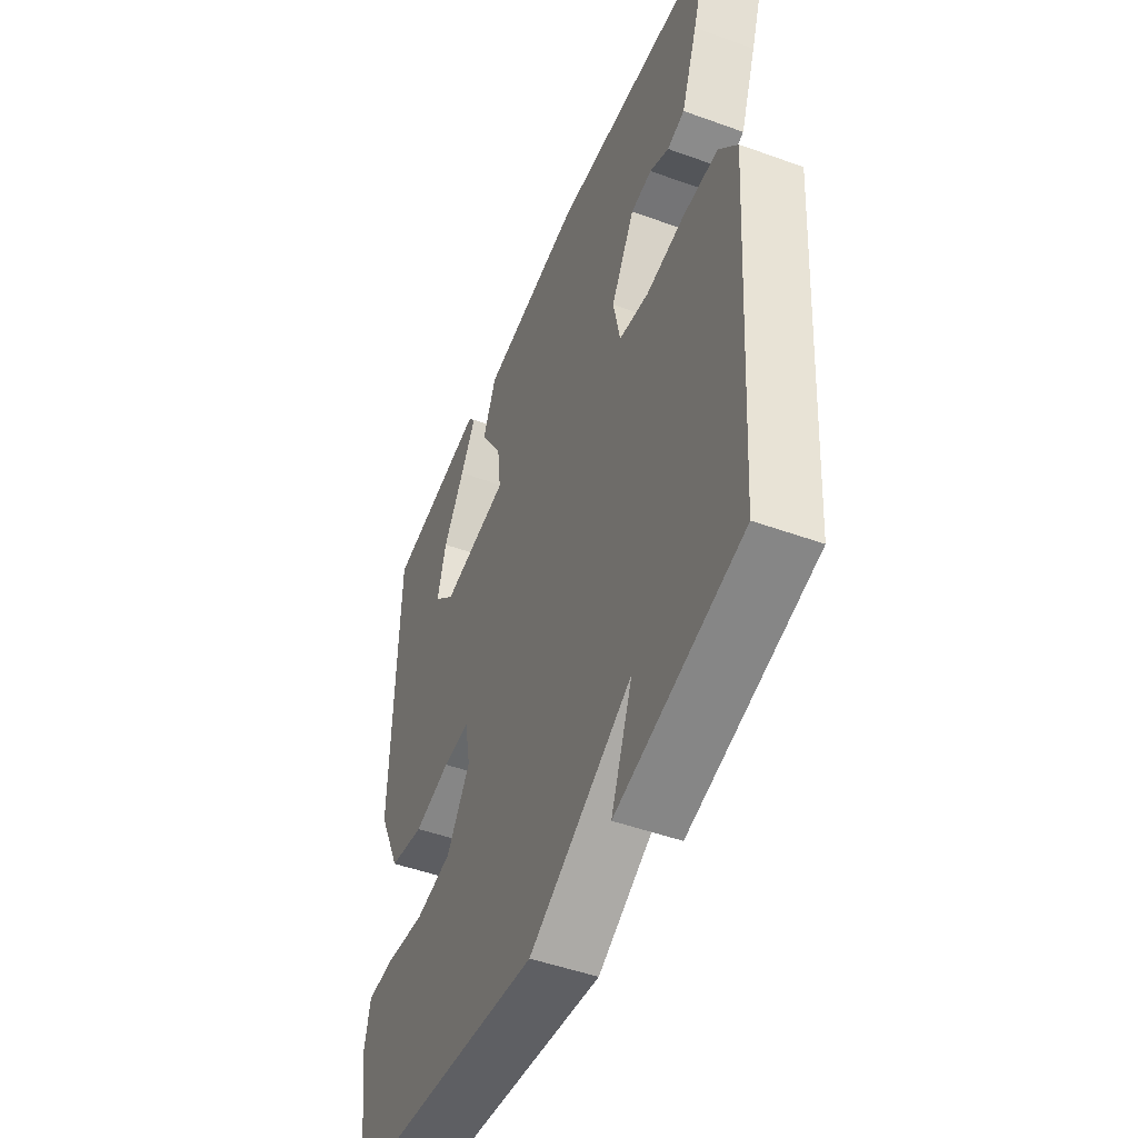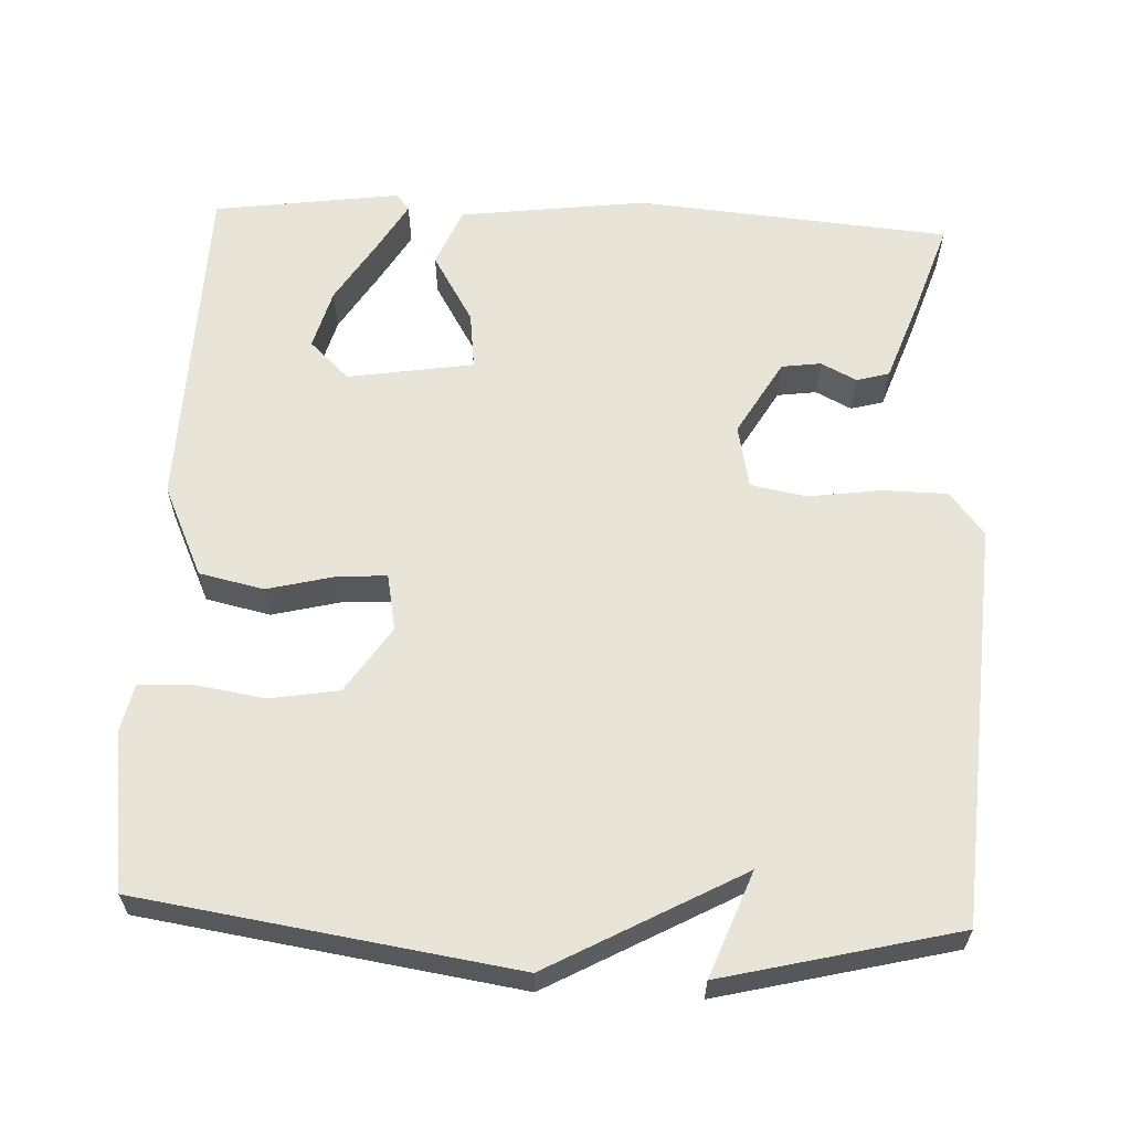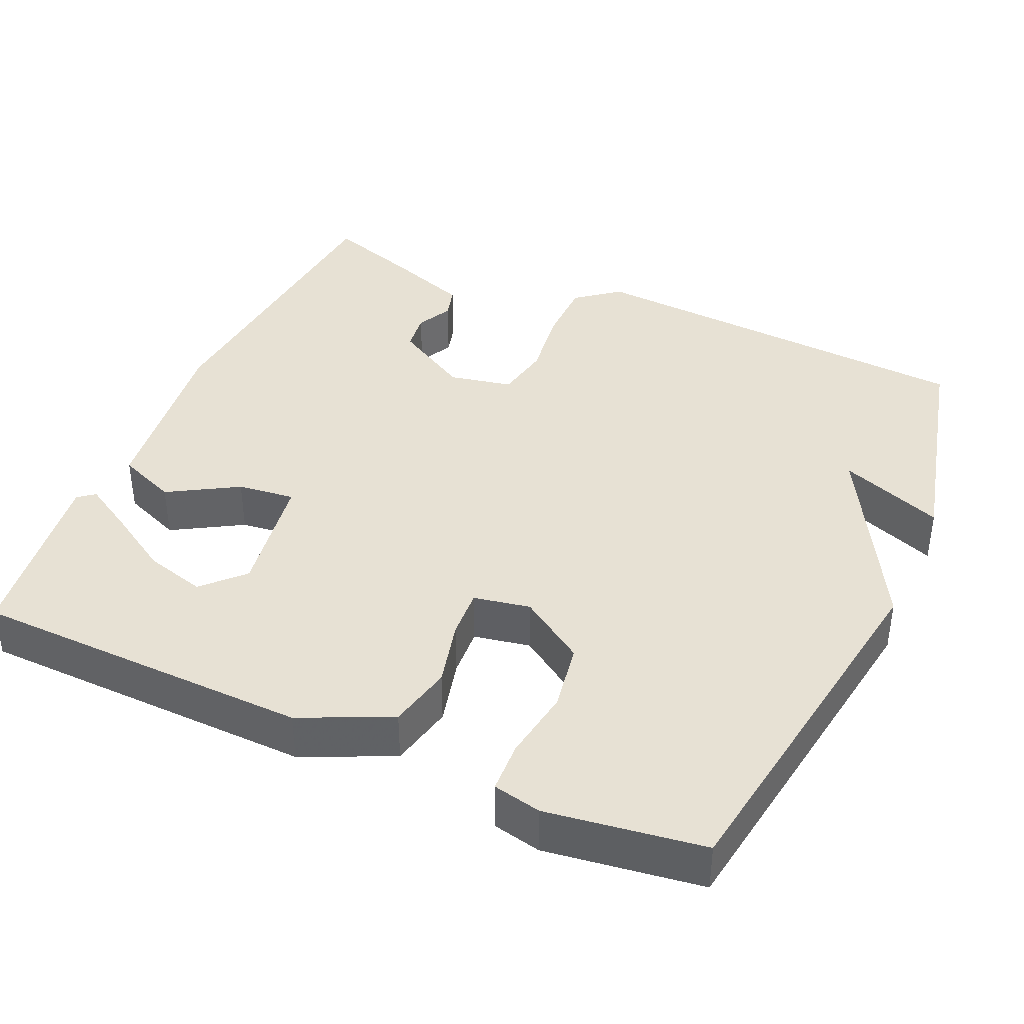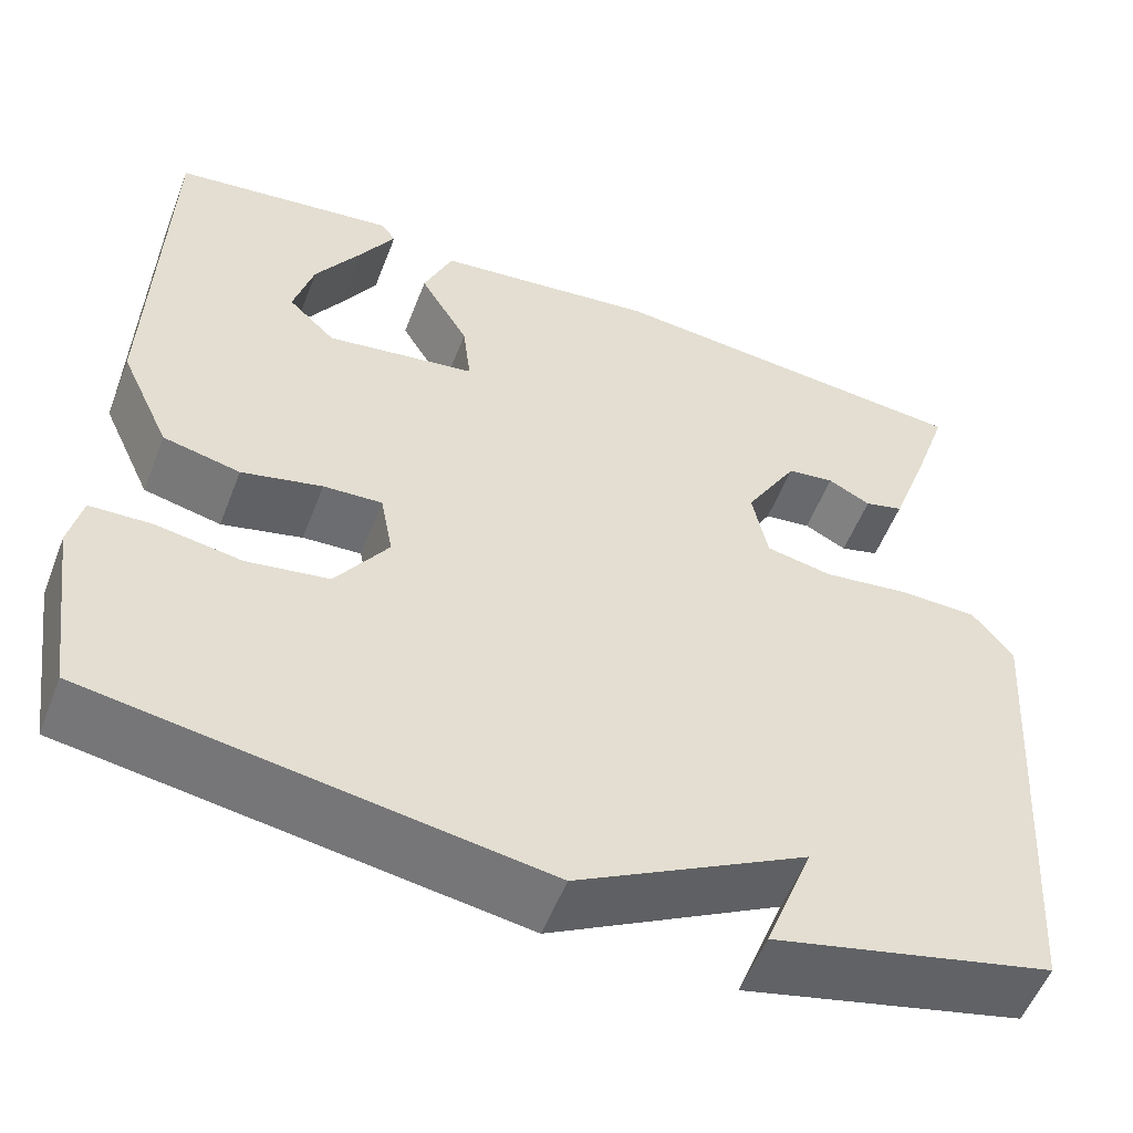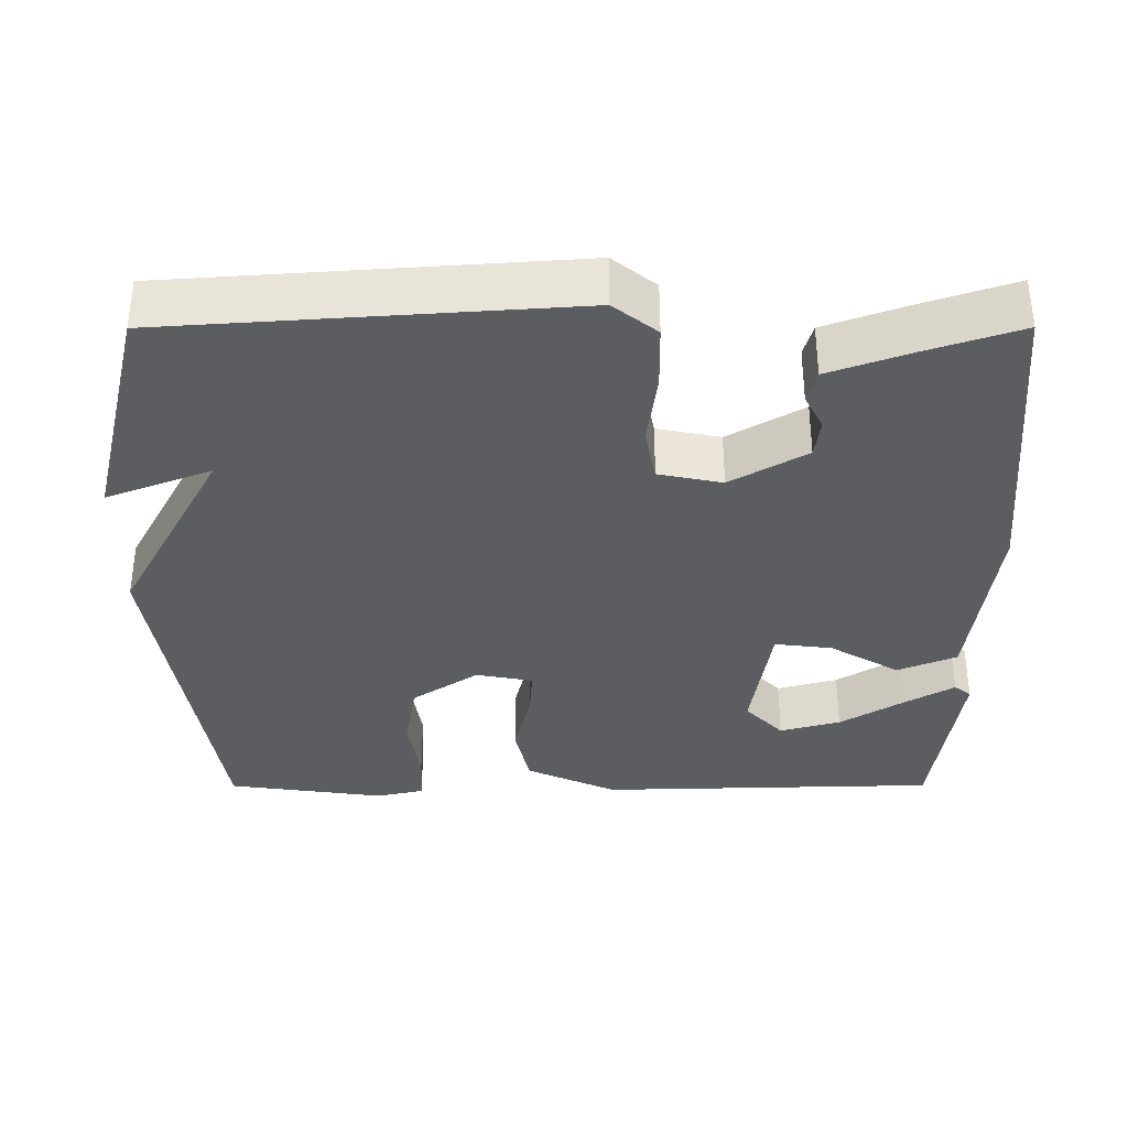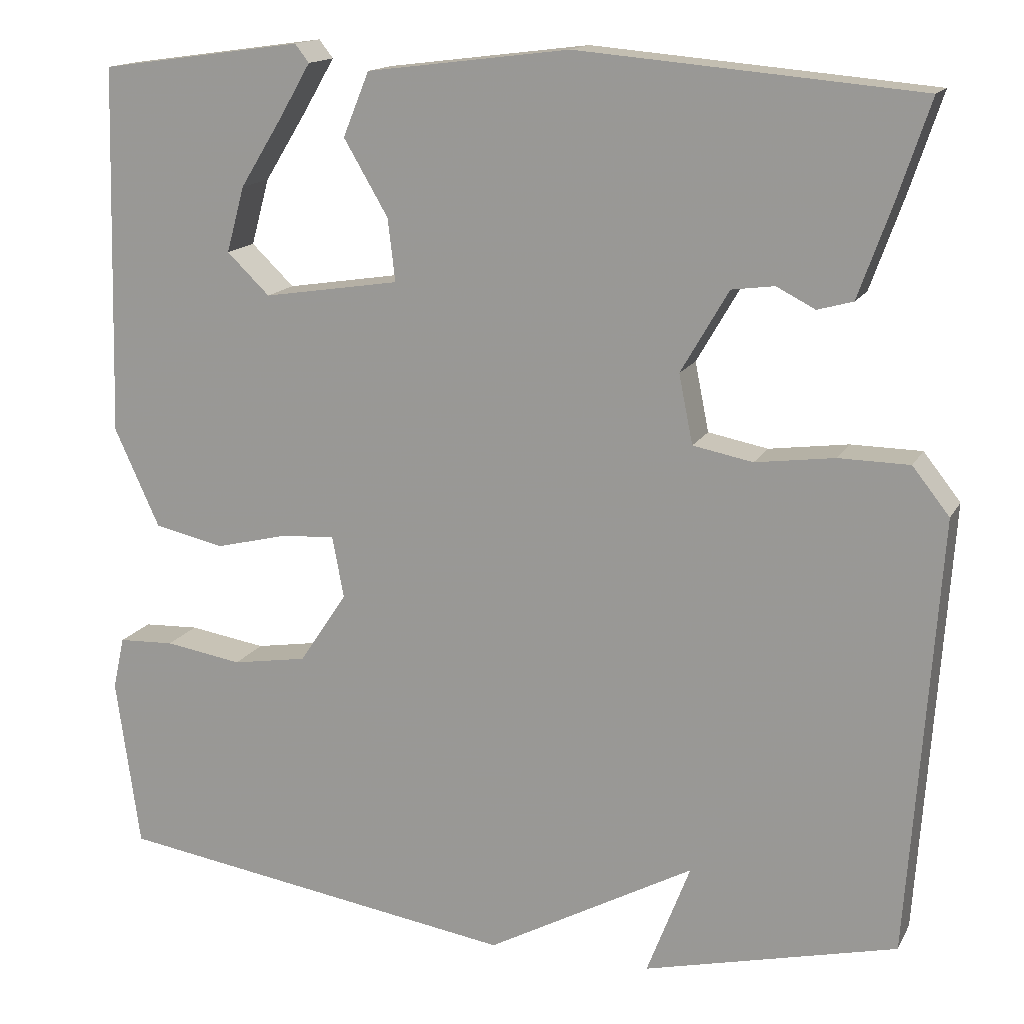
<metadata>
{"format":"obj","ext":"obj","renderer":"f3d","projection":"perspective","resolution":1024,"background":"white","views":[{"elev":-48.9,"azim":-111.9,"up":"+Z"},{"elev":61.4,"azim":-177.5,"up":"+Y"},{"elev":39.6,"azim":114.0,"up":"+Y"},{"elev":-55.0,"azim":158.9,"up":"+Z"},{"elev":-35.6,"azim":-89.9,"up":"+Y"},{"elev":15.1,"azim":-160.4,"up":"+Z"}]}
</metadata>
<code>
v -0.5 0.07 -0.5
v -0.537 0.07 0.031
v -0.492 0.07 0.088
v -0.406 0.07 0.089
v -0.31 0.07 0.076
v -0.237 0.07 0.09
v -0.22 0.07 0.174
v -0.278 0.07 0.274
v -0.33 0.07 0.281
v -0.377 0.07 0.257
v -0.42 0.07 0.269
v -0.46 0.07 0.38
v -0.5 0.07 0.5
v -0.086 0.07 0.536
v 0.161 0.07 0.505
v 0.193 0.07 0.427
v 0.139 0.07 0.335
v 0.13 0.07 0.259
v 0.296 0.07 0.233
v 0.348 0.07 0.283
v 0.326 0.07 0.363
v 0.274 0.07 0.447
v 0.236 0.07 0.512
v 0.253 0.07 0.534
v 0.5 0.07 0.5
v 0.512 0.07 0.05
v 0.457 0.07 -0.07
v 0.372 0.07 -0.089
v 0.283 0.07 -0.067
v 0.218 0.07 -0.063
v 0.204 0.07 -0.138
v 0.262 0.07 -0.225
v 0.353 0.07 -0.24
v 0.447 0.07 -0.225
v 0.515 0.07 -0.228
v 0.529 0.07 -0.292
v 0.5 0.07 -0.5
v 0.008 0.07 -0.575
v -0.245 0.07 -0.437
v -0.192 0.07 -0.575
v -0.5 0 -0.5
v -0.537 0 0.031
v -0.492 0 0.088
v -0.406 0 0.089
v -0.31 0 0.076
v -0.237 0 0.09
v -0.22 0 0.174
v -0.278 0 0.274
v -0.33 0 0.281
v -0.377 0 0.257
v -0.42 0 0.269
v -0.46 0 0.38
v -0.5 0 0.5
v -0.086 0 0.536
v 0.161 0 0.505
v 0.193 0 0.427
v 0.139 0 0.335
v 0.13 0 0.259
v 0.296 0 0.233
v 0.348 0 0.283
v 0.326 0 0.363
v 0.274 0 0.447
v 0.236 0 0.512
v 0.253 0 0.534
v 0.5 0 0.5
v 0.512 0 0.05
v 0.457 0 -0.07
v 0.372 0 -0.089
v 0.283 0 -0.067
v 0.218 0 -0.063
v 0.204 0 -0.138
v 0.262 0 -0.225
v 0.353 0 -0.24
v 0.447 0 -0.225
v 0.515 0 -0.228
v 0.529 0 -0.292
v 0.5 0 -0.5
v 0.008 0 -0.575
v -0.245 0 -0.437
v -0.192 0 -0.575
f 1 2 3
f 40 1 3
f 39 40 3
f 37 38 39
f 36 37 39
f 35 36 39
f 34 35 39
f 33 34 39
f 32 33 39
f 3 4 5
f 39 3 5
f 32 39 5
f 31 32 5
f 30 31 5 6
f 29 30 6 7
f 28 29 7 8
f 27 28 8
f 26 27 8
f 23 24 25
f 22 23 25
f 21 22 25
f 20 21 25 26
f 19 20 26
f 18 19 26 8
f 15 16 17
f 14 15 17
f 13 14 17
f 12 13 17
f 18 8 9
f 17 18 9
f 12 17 9
f 9 10 11 12
f 43 42 41
f 43 41 80
f 43 80 79
f 79 78 77
f 79 77 76
f 79 76 75
f 79 75 74
f 79 74 73
f 79 73 72
f 45 44 43
f 45 43 79
f 45 79 72
f 45 72 71
f 46 45 71 70
f 47 46 70 69
f 48 47 69 68
f 48 68 67
f 48 67 66
f 65 64 63
f 65 63 62
f 65 62 61
f 66 65 61 60
f 66 60 59
f 48 66 59 58
f 57 56 55
f 57 55 54
f 57 54 53
f 57 53 52
f 49 48 58
f 49 58 57
f 49 57 52
f 52 51 50 49
f 1 41 42 2
f 2 42 43 3
f 3 43 44 4
f 4 44 45 5
f 5 45 46 6
f 6 46 47 7
f 7 47 48 8
f 8 48 49 9
f 9 49 50 10
f 10 50 51 11
f 11 51 52 12
f 12 52 53 13
f 13 53 54 14
f 14 54 55 15
f 15 55 56 16
f 16 56 57 17
f 17 57 58 18
f 18 58 59 19
f 19 59 60 20
f 20 60 61 21
f 21 61 62 22
f 22 62 63 23
f 23 63 64 24
f 24 64 65 25
f 25 65 66 26
f 26 66 67 27
f 27 67 68 28
f 28 68 69 29
f 29 69 70 30
f 30 70 71 31
f 31 71 72 32
f 32 72 73 33
f 33 73 74 34
f 34 74 75 35
f 35 75 76 36
f 36 76 77 37
f 37 77 78 38
f 38 78 79 39
f 39 79 80 40
f 40 80 41 1

</code>
